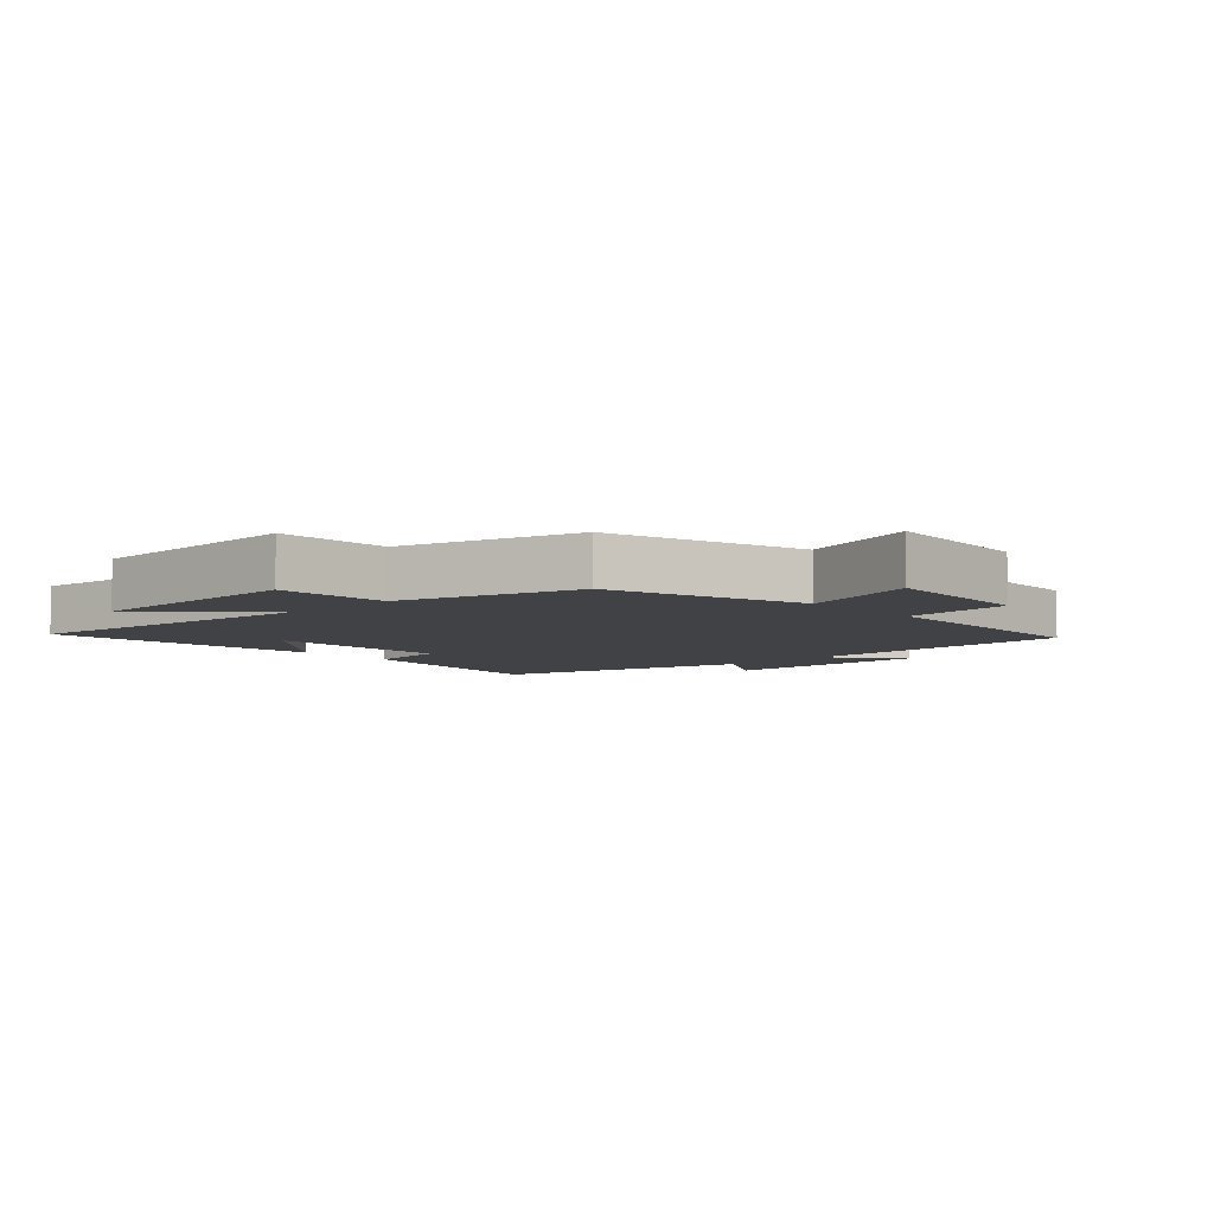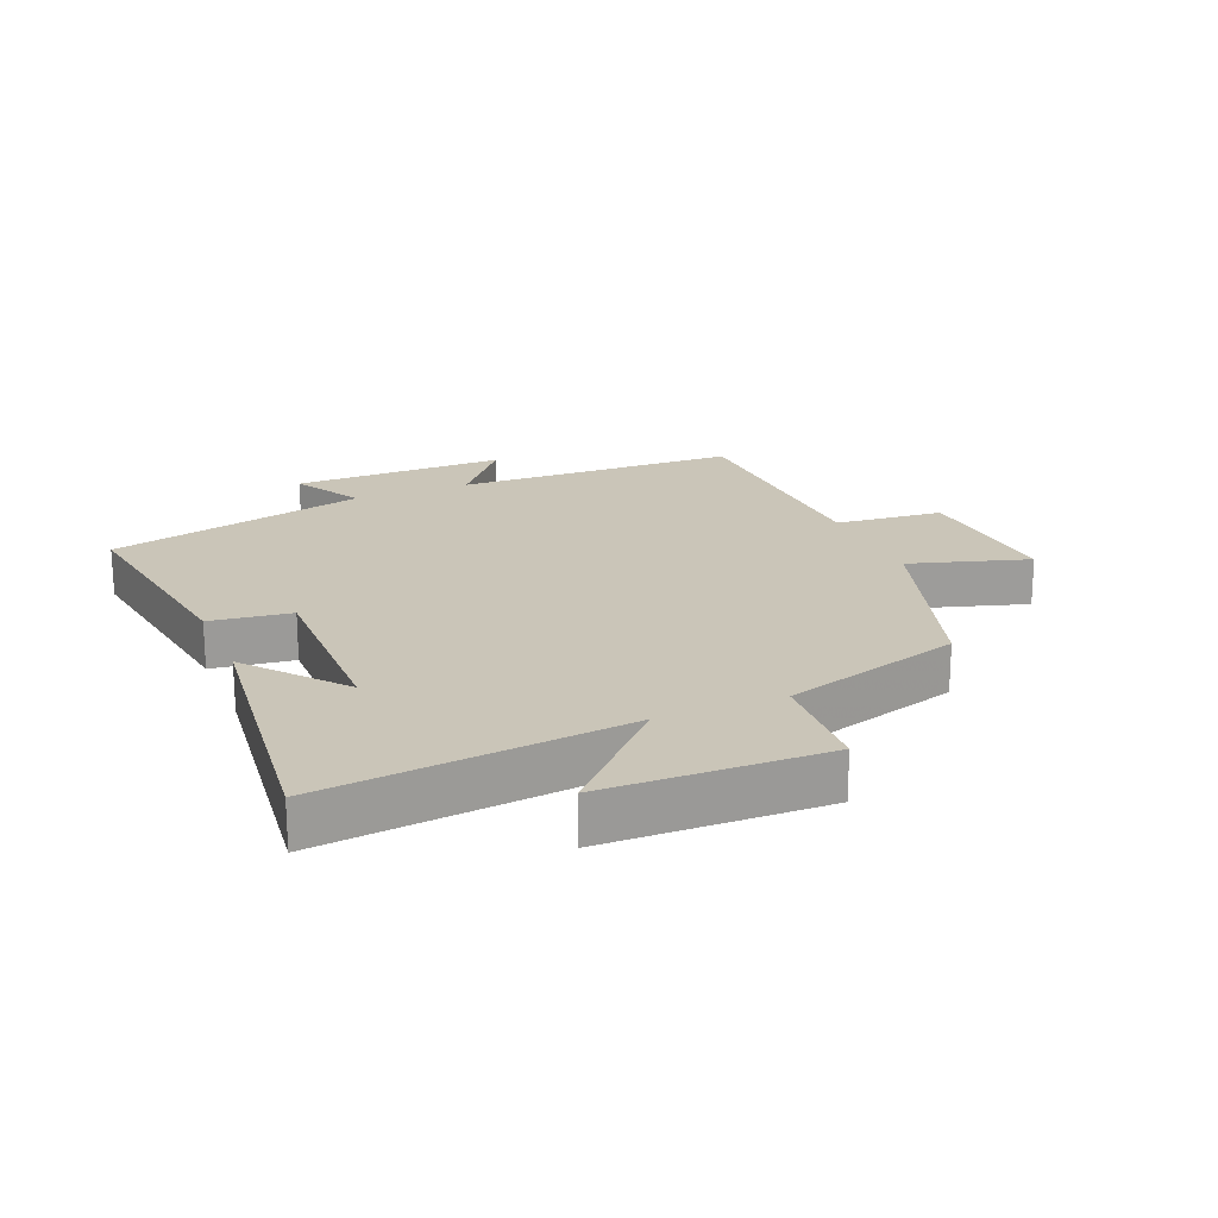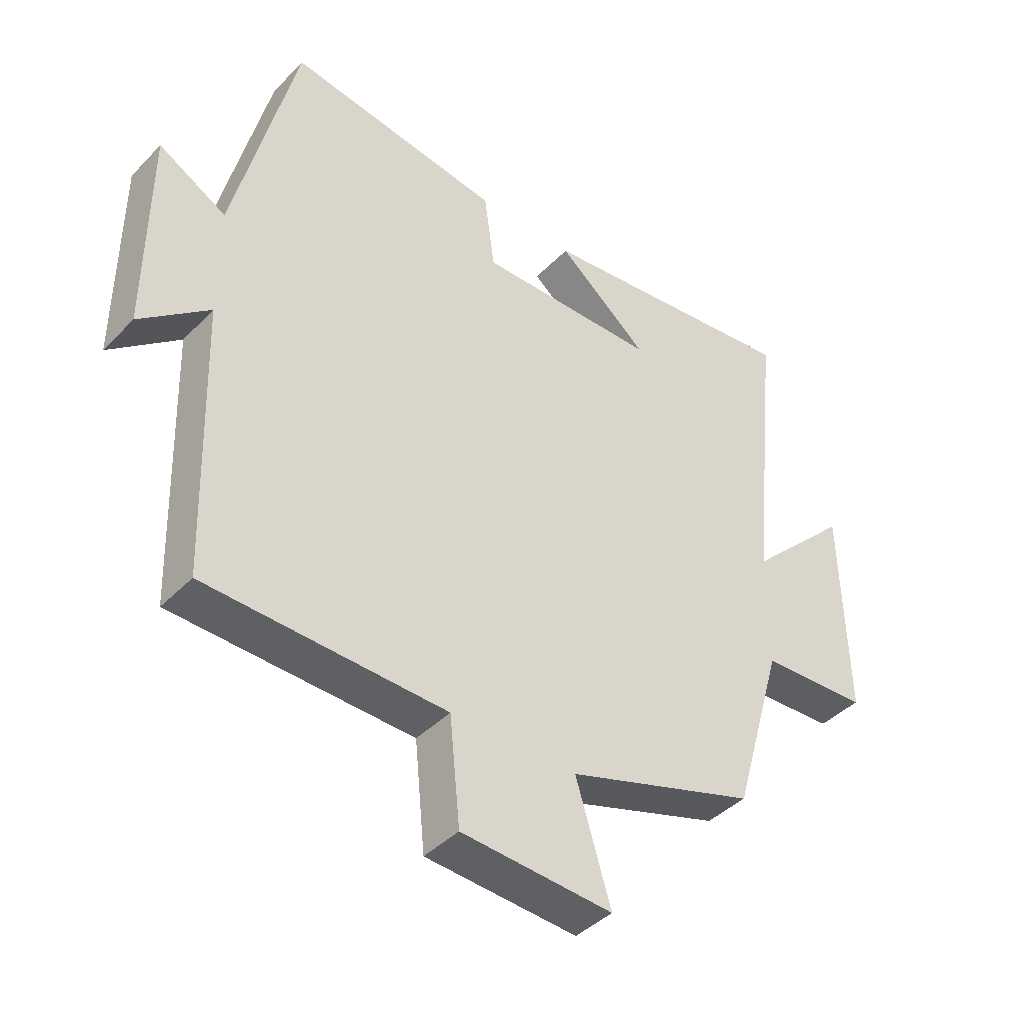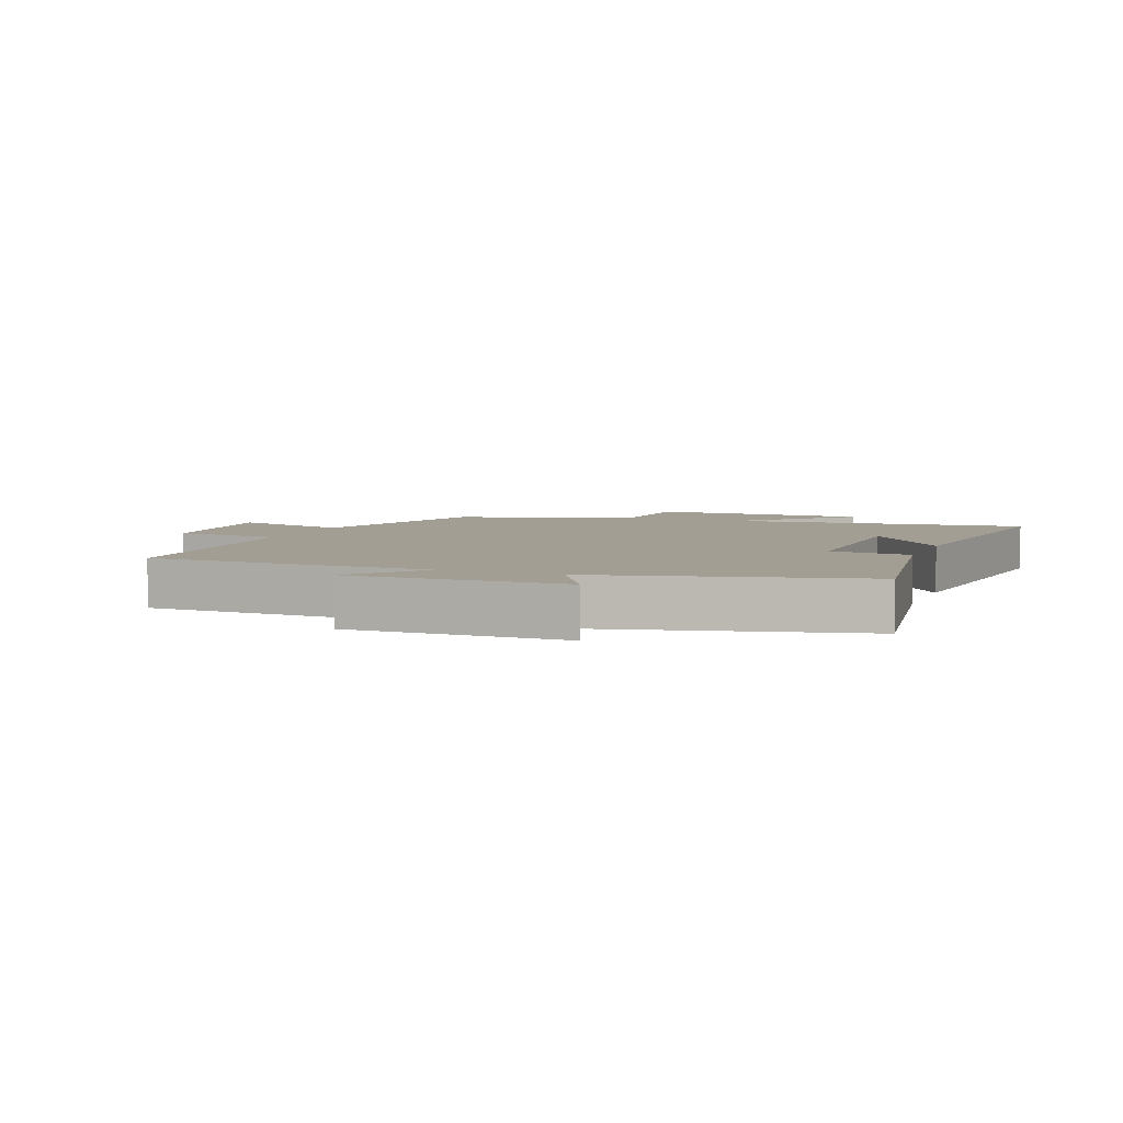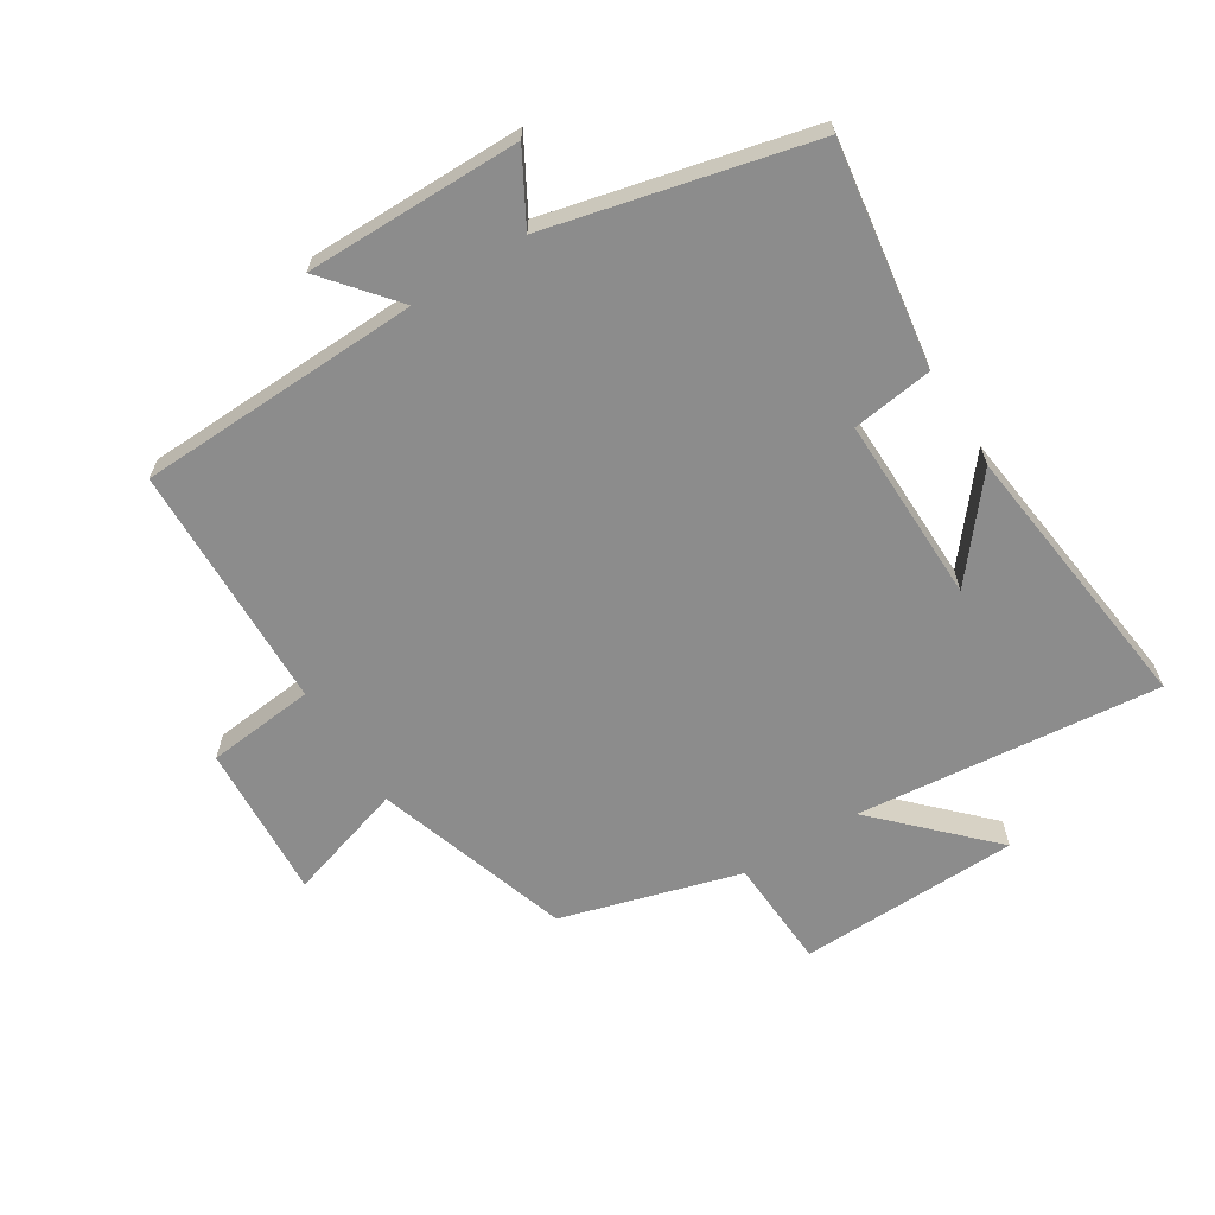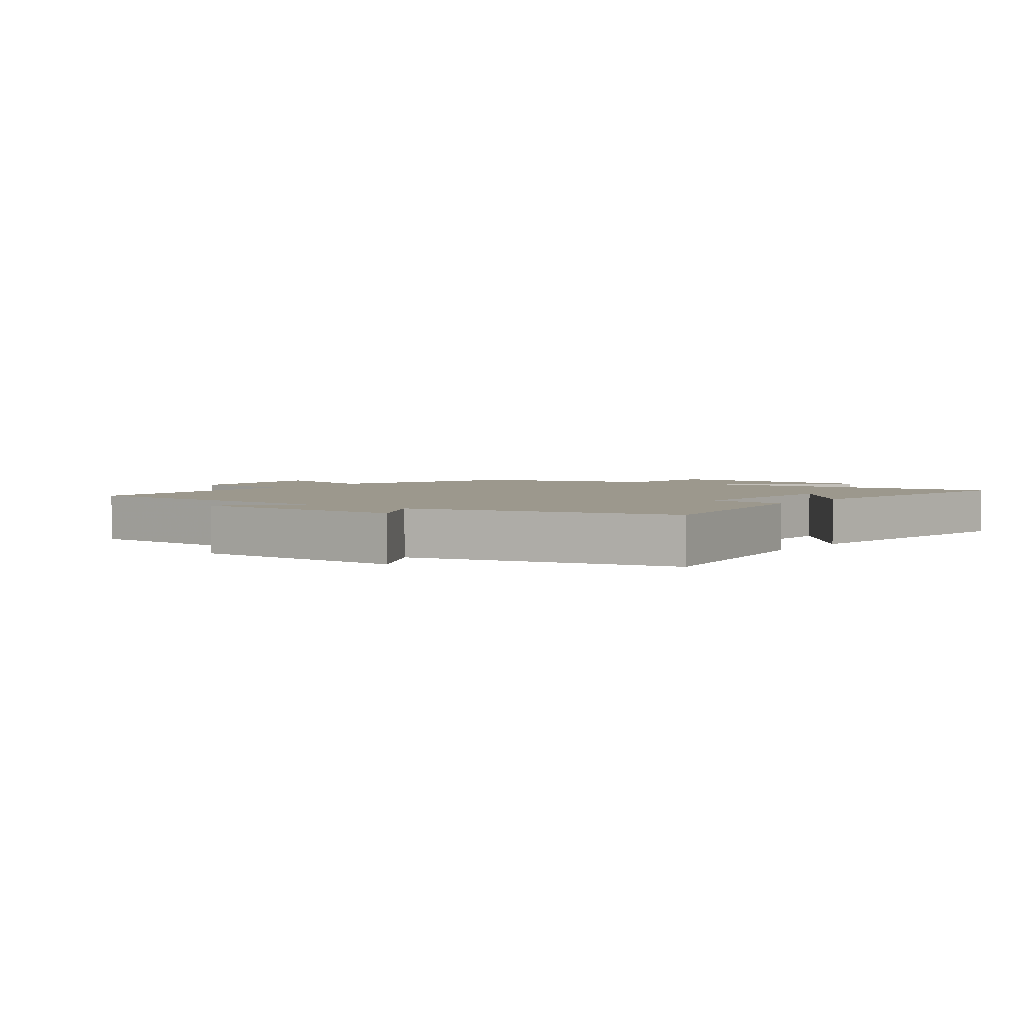
<metadata>
{"format":"obj","ext":"obj","renderer":"f3d","projection":"perspective","resolution":1024,"background":"white","views":[{"elev":-6.4,"azim":132.8,"up":"+Y"},{"elev":20.3,"azim":67.3,"up":"+Y"},{"elev":-41.6,"azim":-39.6,"up":"+Z"},{"elev":5.2,"azim":-68.9,"up":"+Y"},{"elev":-64.2,"azim":-57.8,"up":"+Y"},{"elev":3.1,"azim":-52.9,"up":"+Y"}]}
</metadata>
<code>
v 0.55 0.07 0.551
v 0.5 0.07 0.073
v 0.668 0.07 0.238
v 0.676 0.07 -0.11
v 0.5 0.07 -0.119
v 0.418 0.07 -0.401
v 0.109 0.07 -0.5
v 0.166 0.07 -0.687
v -0.08 0.07 -0.671
v -0.097 0.07 -0.5
v -0.486 0.07 -0.488
v -0.5 0.07 -0.041
v -0.612 0.07 -0.133
v -0.61 0.07 0.205
v -0.5 0.07 0.143
v -0.4 0.07 0.553
v -0.05 0.07 0.5
v -0.033 0.07 0.373
v 0.261 0.07 0.377
v 0.112 0.07 0.5
v 0.55 0 0.551
v 0.5 0 0.073
v 0.668 0 0.238
v 0.676 0 -0.11
v 0.5 0 -0.119
v 0.418 0 -0.401
v 0.109 0 -0.5
v 0.166 0 -0.687
v -0.08 0 -0.671
v -0.097 0 -0.5
v -0.486 0 -0.488
v -0.5 0 -0.041
v -0.612 0 -0.133
v -0.61 0 0.205
v -0.5 0 0.143
v -0.4 0 0.553
v -0.05 0 0.5
v -0.033 0 0.373
v 0.261 0 0.377
v 0.112 0 0.5
f 19 20 1
f 15 16 17 18
f 15 18 19
f 12 13 14 15
f 12 15 19
f 11 12 19
f 10 11 19
f 7 8 9 10
f 7 10 19
f 6 7 19
f 5 6 19
f 2 3 4 5
f 2 5 19
f 1 2 19
f 21 40 39
f 38 37 36 35
f 39 38 35
f 35 34 33 32
f 39 35 32
f 39 32 31
f 39 31 30
f 30 29 28 27
f 39 30 27
f 39 27 26
f 39 26 25
f 25 24 23 22
f 39 25 22
f 39 22 21
f 1 21 22 2
f 2 22 23 3
f 3 23 24 4
f 4 24 25 5
f 5 25 26 6
f 6 26 27 7
f 7 27 28 8
f 8 28 29 9
f 9 29 30 10
f 10 30 31 11
f 11 31 32 12
f 12 32 33 13
f 13 33 34 14
f 14 34 35 15
f 15 35 36 16
f 16 36 37 17
f 17 37 38 18
f 18 38 39 19
f 19 39 40 20
f 20 40 21 1

</code>
